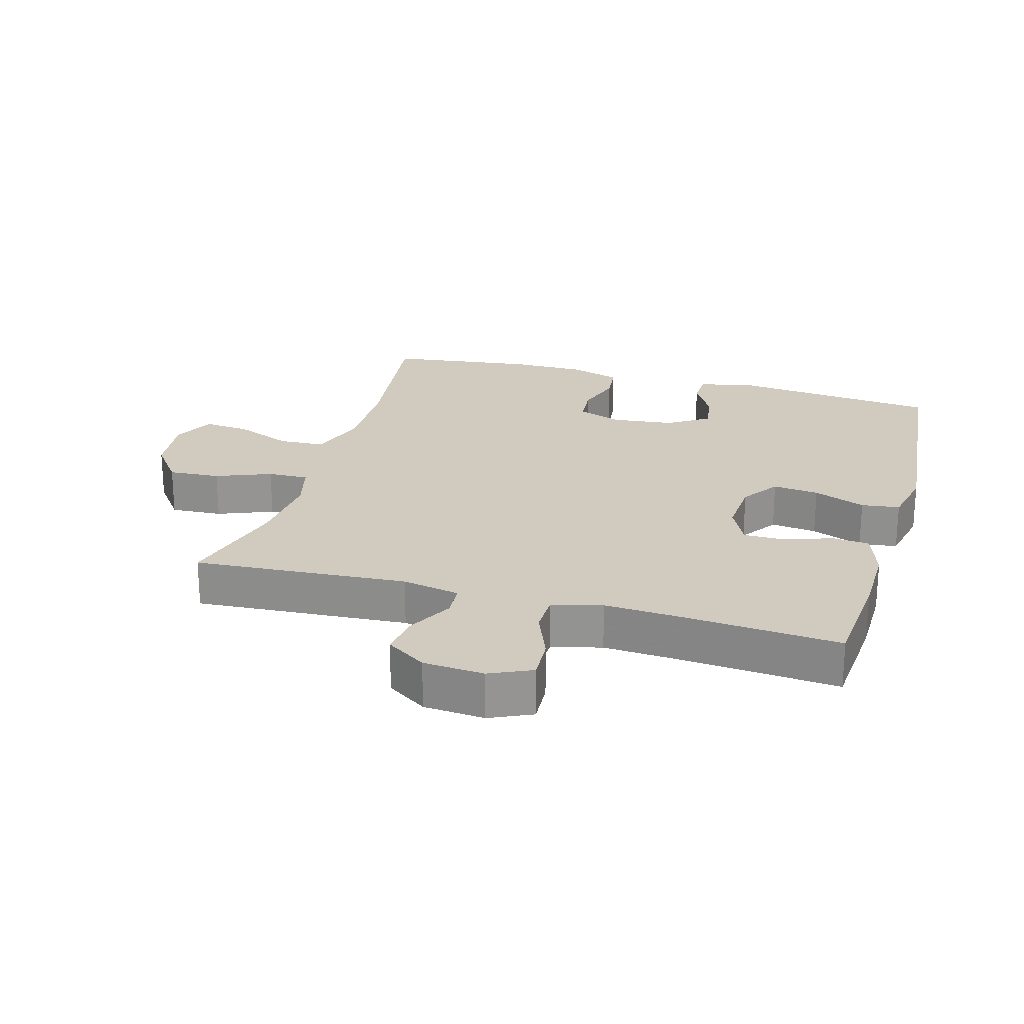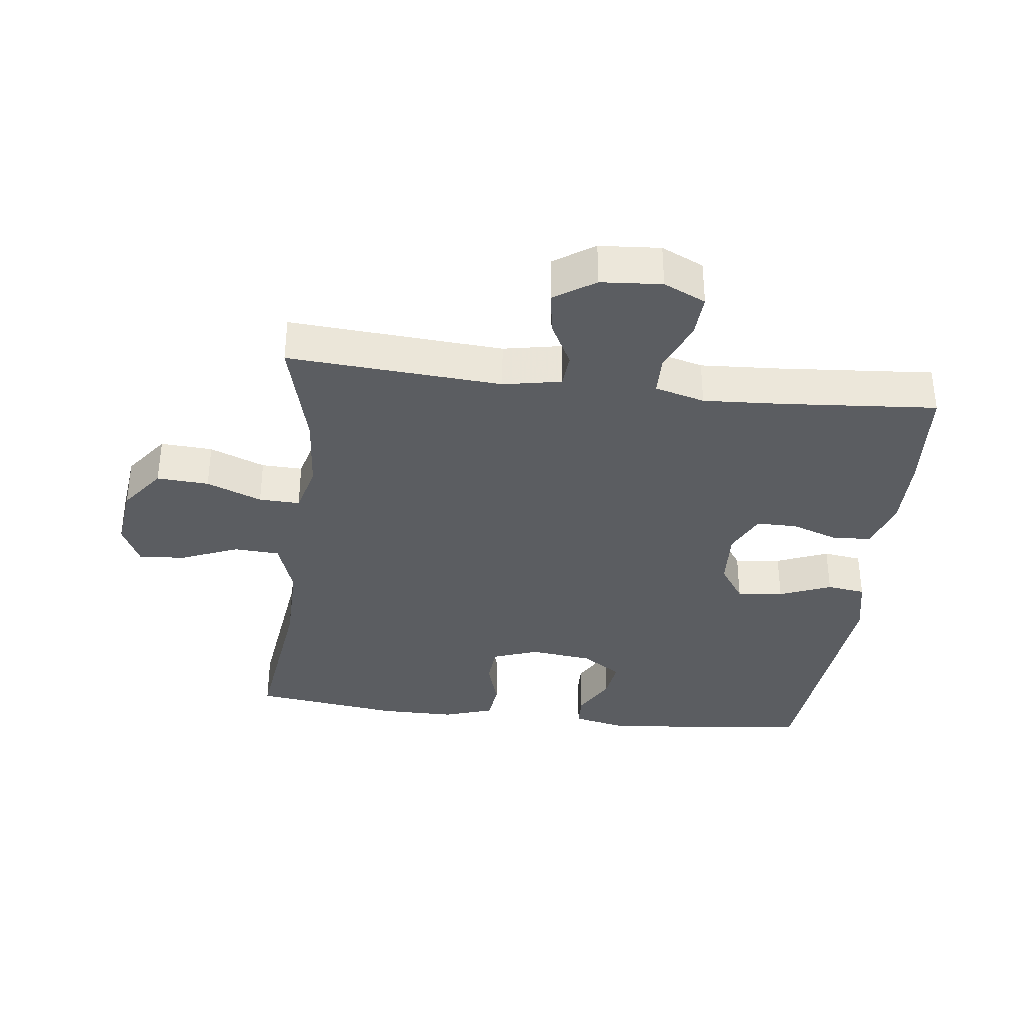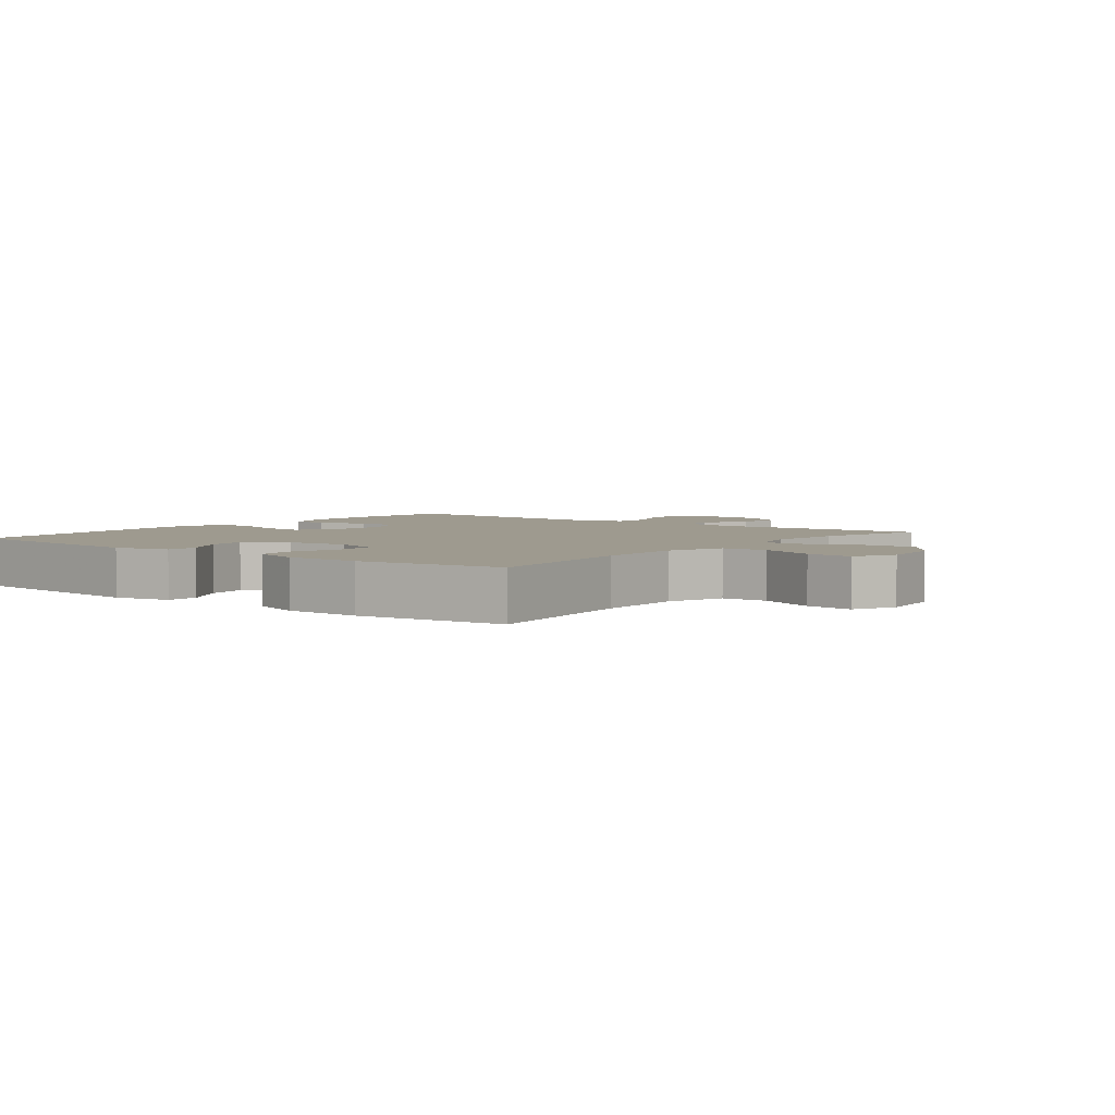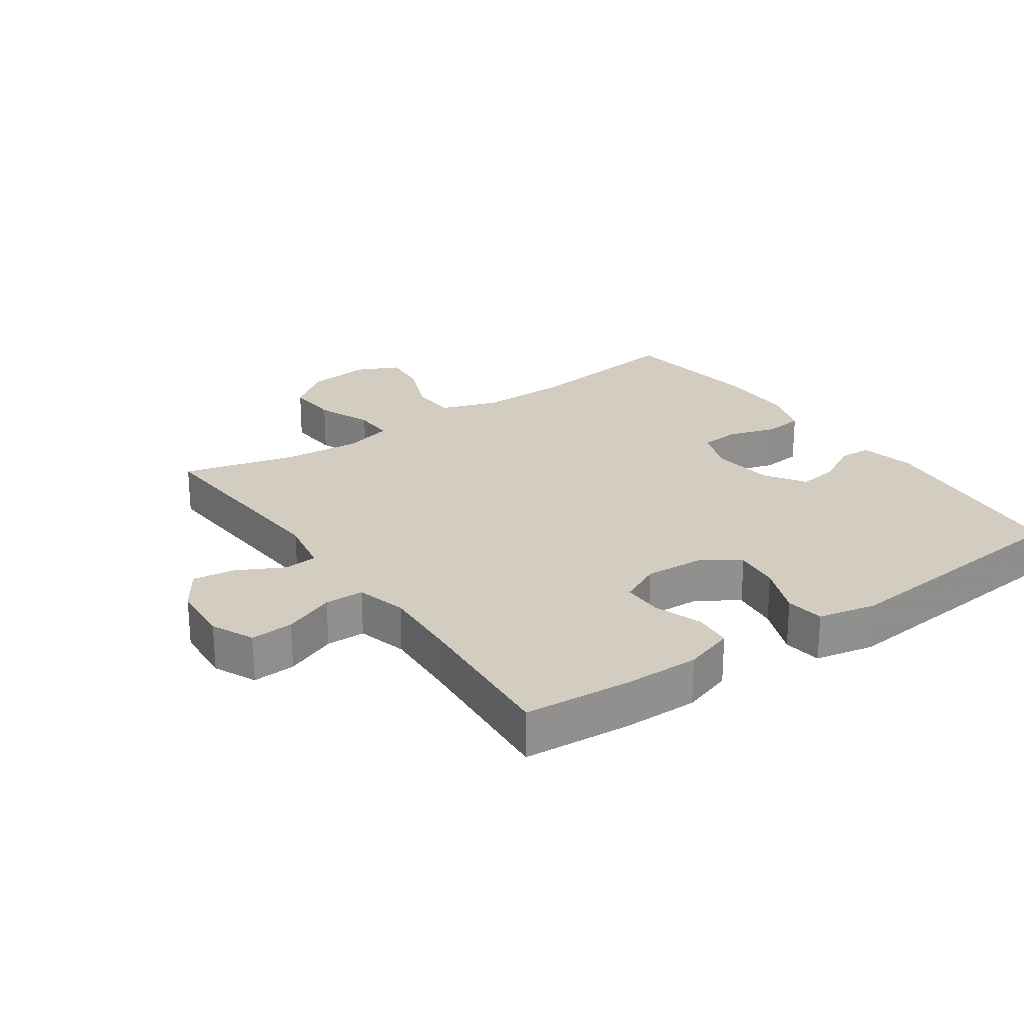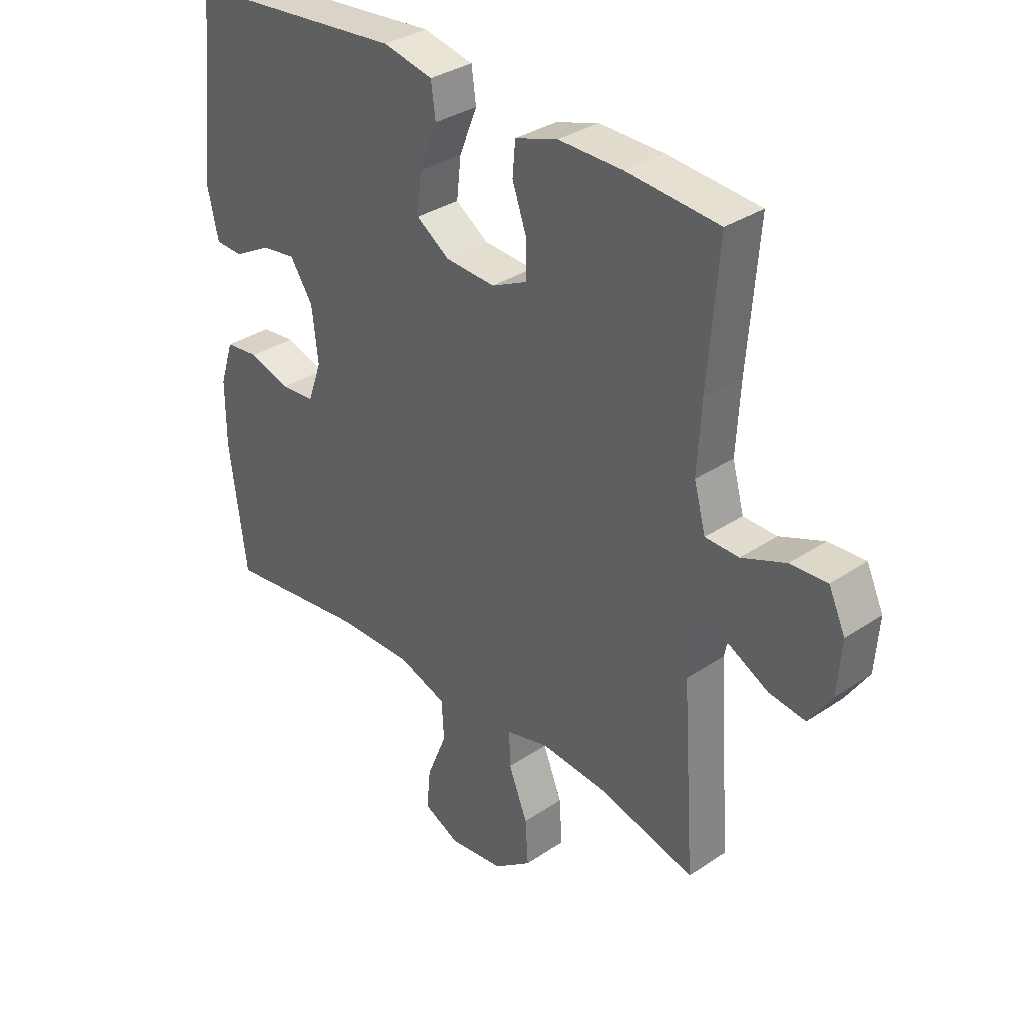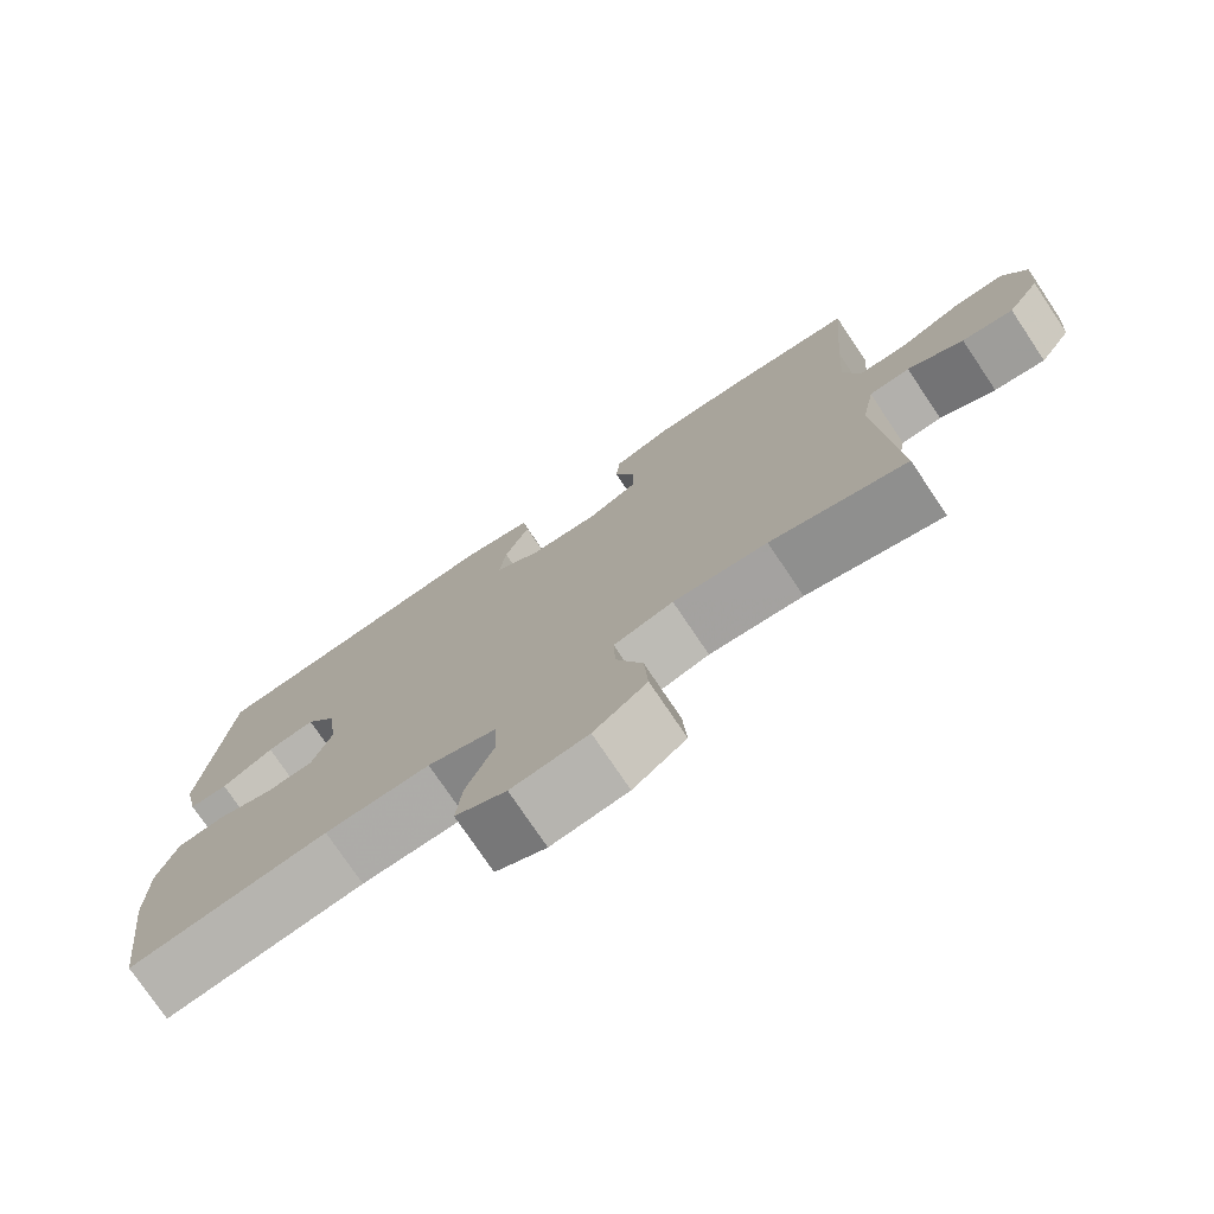
<metadata>
{"format":"obj","ext":"obj","renderer":"f3d","projection":"perspective","resolution":1024,"background":"white","views":[{"elev":23.3,"azim":-74.0,"up":"+Y"},{"elev":-35.4,"azim":-96.9,"up":"+Y"},{"elev":3.8,"azim":128.1,"up":"+Y"},{"elev":24.5,"azim":-34.9,"up":"+Y"},{"elev":33.6,"azim":-132.5,"up":"+Z"},{"elev":-76.0,"azim":-146.1,"up":"+Z"}]}
</metadata>
<code>
v 0.5 0.07 0.5
v 0.534 0.07 0.179
v 0.515 0.07 0.093
v 0.465 0.07 0.091
v 0.398 0.07 0.128
v 0.336 0.07 0.137
v 0.295 0.07 0.075
v 0.284 0.07 -0.021
v 0.309 0.07 -0.091
v 0.37 0.07 -0.096
v 0.444 0.07 -0.073
v 0.505 0.07 -0.08
v 0.53 0.07 -0.157
v 0.53 0.07 -0.273
v 0.5 0.07 -0.5
v 0.244 0.07 -0.467
v 0.109 0.07 -0.465
v 0.021 0.07 -0.495
v 0.017 0.07 -0.565
v 0.053 0.07 -0.653
v 0.06 0.07 -0.725
v -0.005 0.07 -0.756
v -0.103 0.07 -0.744
v -0.171 0.07 -0.693
v -0.166 0.07 -0.613
v -0.132 0.07 -0.528
v -0.13 0.07 -0.465
v -0.206 0.07 -0.445
v -0.326 0.07 -0.455
v -0.5 0.07 -0.5
v -0.477 0.07 -0.17
v -0.494 0.07 -0.081
v -0.546 0.07 -0.077
v -0.617 0.07 -0.114
v -0.682 0.07 -0.123
v -0.723 0.07 -0.061
v -0.73 0.07 0.033
v -0.7 0.07 0.098
v -0.634 0.07 0.094
v -0.555 0.07 0.062
v -0.495 0.07 0.063
v -0.474 0.07 0.14
v -0.481 0.07 0.261
v -0.5 0.07 0.5
v -0.335 0.07 0.513
v -0.219 0.07 0.514
v -0.142 0.07 0.489
v -0.137 0.07 0.431
v -0.163 0.07 0.357
v -0.163 0.07 0.294
v -0.099 0.07 0.263
v -0.009 0.07 0.268
v 0.05 0.07 0.308
v 0.042 0.07 0.379
v 0.01 0.07 0.459
v 0.018 0.07 0.518
v 0.108 0.07 0.537
v 0.5 0 0.5
v 0.534 0 0.179
v 0.515 0 0.093
v 0.465 0 0.091
v 0.398 0 0.128
v 0.336 0 0.137
v 0.295 0 0.075
v 0.284 0 -0.021
v 0.309 0 -0.091
v 0.37 0 -0.096
v 0.444 0 -0.073
v 0.505 0 -0.08
v 0.53 0 -0.157
v 0.53 0 -0.273
v 0.5 0 -0.5
v 0.244 0 -0.467
v 0.109 0 -0.465
v 0.021 0 -0.495
v 0.017 0 -0.565
v 0.053 0 -0.653
v 0.06 0 -0.725
v -0.005 0 -0.756
v -0.103 0 -0.744
v -0.171 0 -0.693
v -0.166 0 -0.613
v -0.132 0 -0.528
v -0.13 0 -0.465
v -0.206 0 -0.445
v -0.326 0 -0.455
v -0.5 0 -0.5
v -0.477 0 -0.17
v -0.494 0 -0.081
v -0.546 0 -0.077
v -0.617 0 -0.114
v -0.682 0 -0.123
v -0.723 0 -0.061
v -0.73 0 0.033
v -0.7 0 0.098
v -0.634 0 0.094
v -0.555 0 0.062
v -0.495 0 0.063
v -0.474 0 0.14
v -0.481 0 0.261
v -0.5 0 0.5
v -0.335 0 0.513
v -0.219 0 0.514
v -0.142 0 0.489
v -0.137 0 0.431
v -0.163 0 0.357
v -0.163 0 0.294
v -0.099 0 0.263
v -0.009 0 0.268
v 0.05 0 0.308
v 0.042 0 0.379
v 0.01 0 0.459
v 0.018 0 0.518
v 0.108 0 0.537
f 54 55 56 57
f 53 54 57 1
f 52 53 1 2
f 51 52 2
f 46 47 48 49
f 46 49 50
f 43 44 45 46
f 42 43 46 50
f 41 42 50 51
f 37 38 39 40
f 37 40 41
f 36 37 41
f 33 34 35 36
f 32 33 36 41
f 31 32 41 51
f 29 30 31 51
f 23 24 25 26
f 23 26 27
f 22 23 27
f 19 20 21 22
f 18 19 22 27
f 17 18 27 28
f 13 14 15 16
f 13 16 17 28
f 10 11 12 13
f 9 10 13 28
f 2 3 4 5
f 2 5 6
f 51 2 6
f 29 51 6 7
f 8 9 28 29
f 7 8 29
f 114 113 112 111
f 58 114 111 110
f 59 58 110 109
f 59 109 108
f 106 105 104 103
f 107 106 103
f 103 102 101 100
f 107 103 100 99
f 108 107 99 98
f 97 96 95 94
f 98 97 94
f 98 94 93
f 93 92 91 90
f 98 93 90 89
f 108 98 89 88
f 108 88 87 86
f 83 82 81 80
f 84 83 80
f 84 80 79
f 79 78 77 76
f 84 79 76 75
f 85 84 75 74
f 73 72 71 70
f 85 74 73 70
f 70 69 68 67
f 85 70 67 66
f 62 61 60 59
f 63 62 59
f 63 59 108
f 64 63 108 86
f 86 85 66 65
f 86 65 64
f 1 58 59 2
f 2 59 60 3
f 3 60 61 4
f 4 61 62 5
f 5 62 63 6
f 6 63 64 7
f 7 64 65 8
f 8 65 66 9
f 9 66 67 10
f 10 67 68 11
f 11 68 69 12
f 12 69 70 13
f 13 70 71 14
f 14 71 72 15
f 15 72 73 16
f 16 73 74 17
f 17 74 75 18
f 18 75 76 19
f 19 76 77 20
f 20 77 78 21
f 21 78 79 22
f 22 79 80 23
f 23 80 81 24
f 24 81 82 25
f 25 82 83 26
f 26 83 84 27
f 27 84 85 28
f 28 85 86 29
f 29 86 87 30
f 30 87 88 31
f 31 88 89 32
f 32 89 90 33
f 33 90 91 34
f 34 91 92 35
f 35 92 93 36
f 36 93 94 37
f 37 94 95 38
f 38 95 96 39
f 39 96 97 40
f 40 97 98 41
f 41 98 99 42
f 42 99 100 43
f 43 100 101 44
f 44 101 102 45
f 45 102 103 46
f 46 103 104 47
f 47 104 105 48
f 48 105 106 49
f 49 106 107 50
f 50 107 108 51
f 51 108 109 52
f 52 109 110 53
f 53 110 111 54
f 54 111 112 55
f 55 112 113 56
f 56 113 114 57
f 57 114 58 1

</code>
